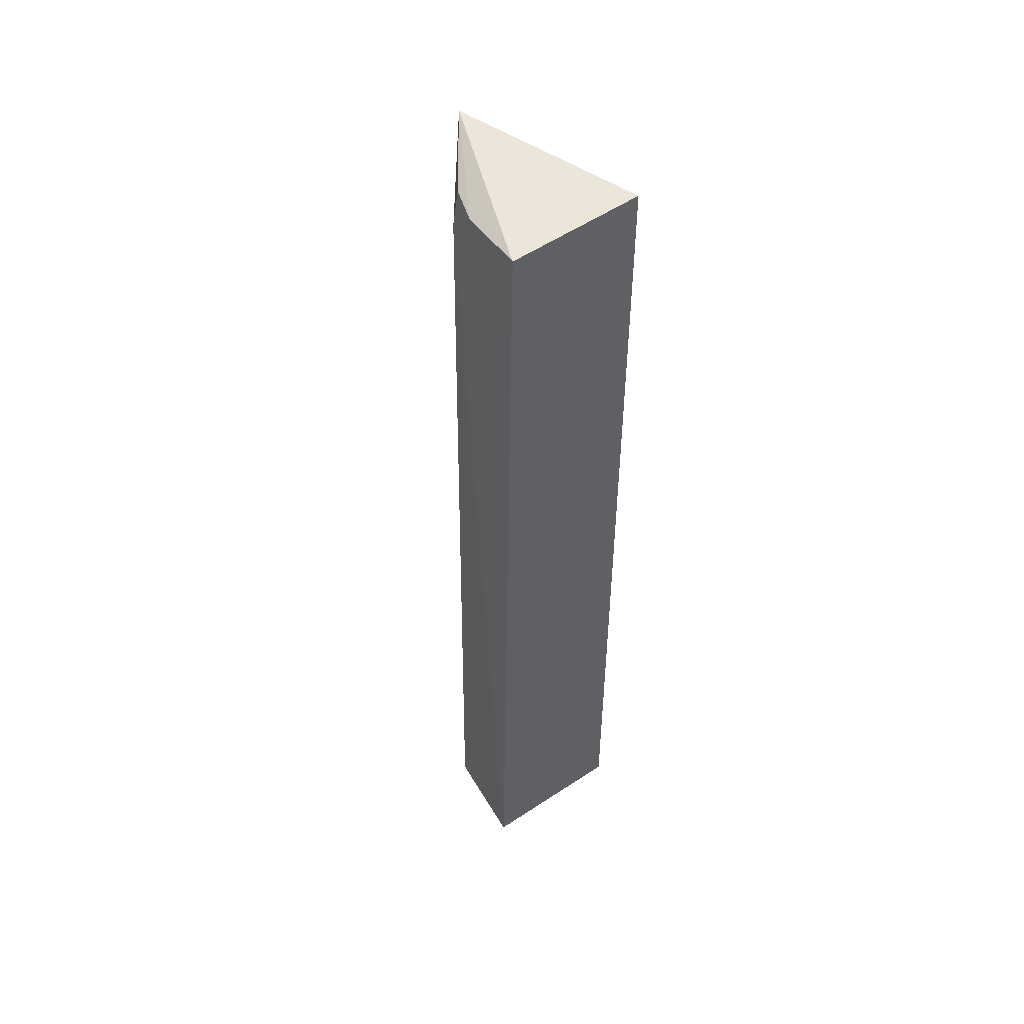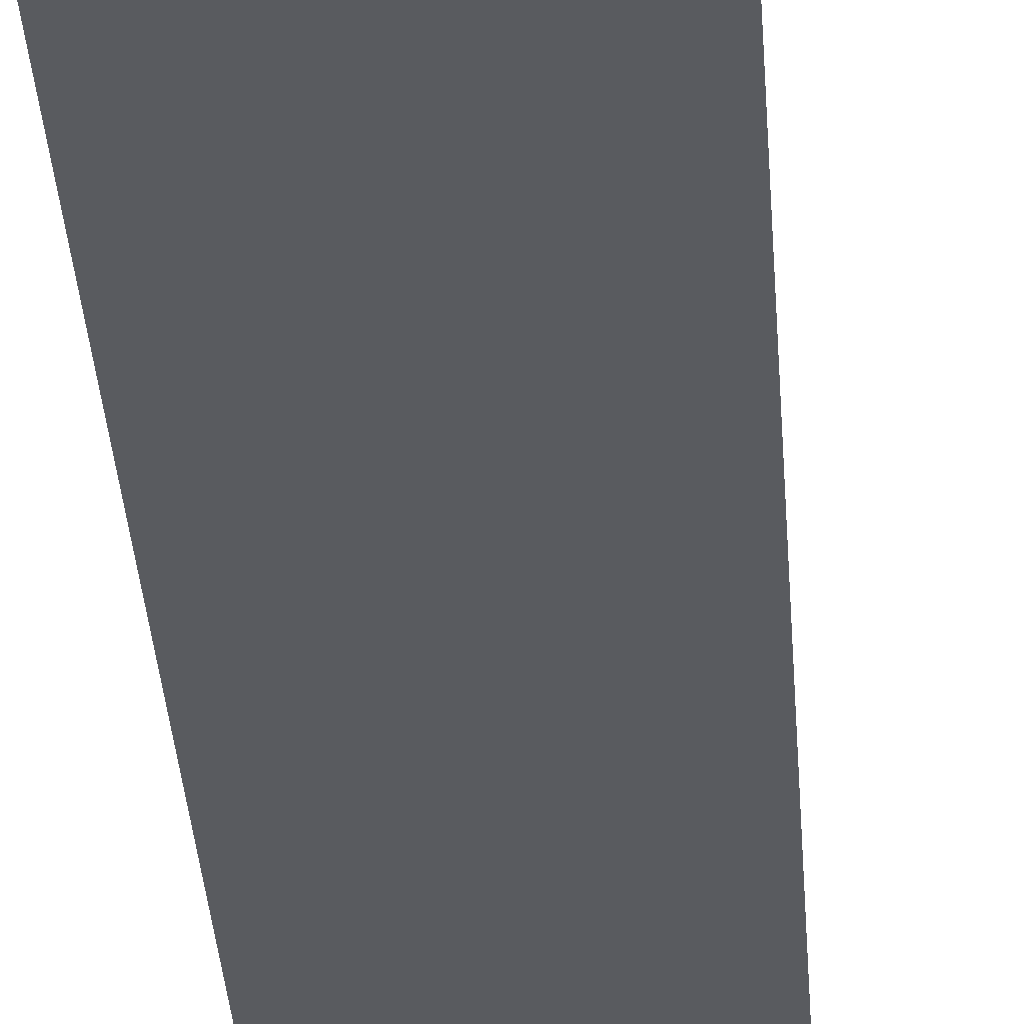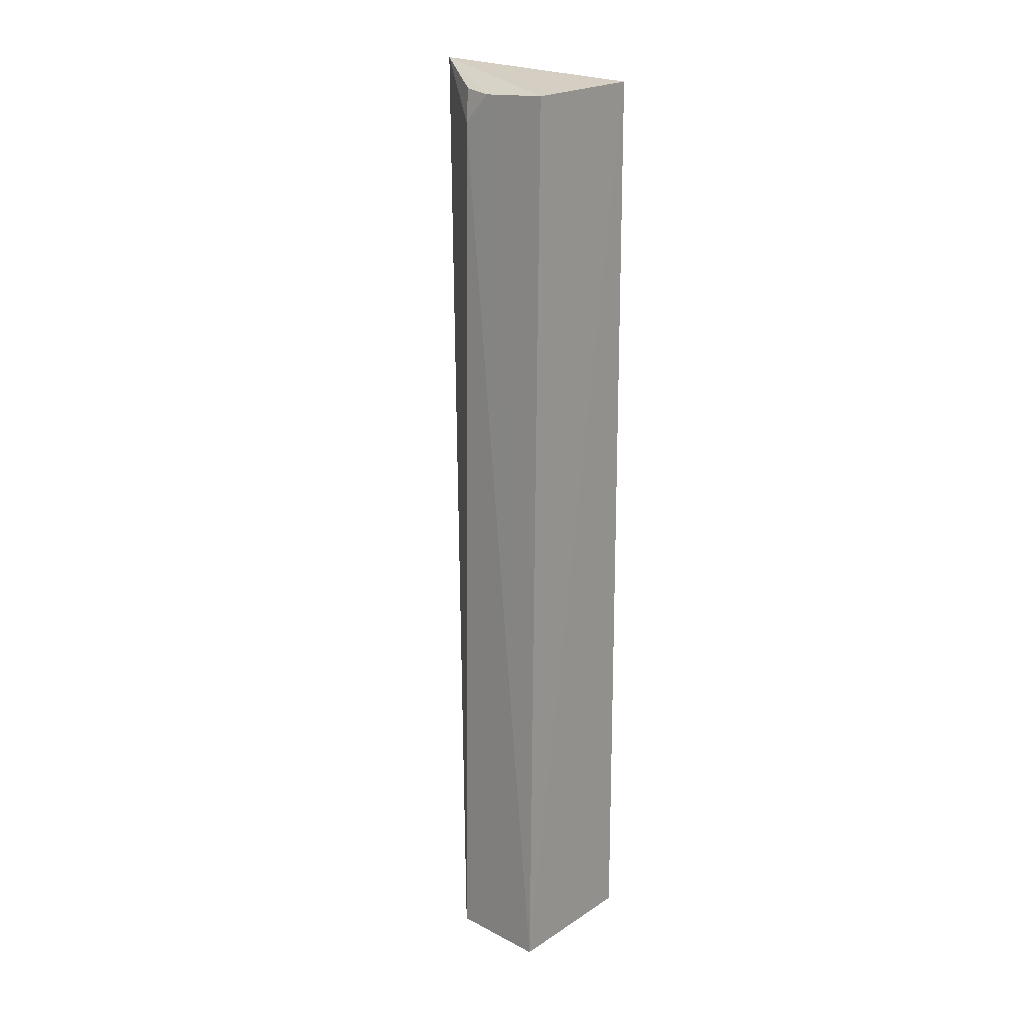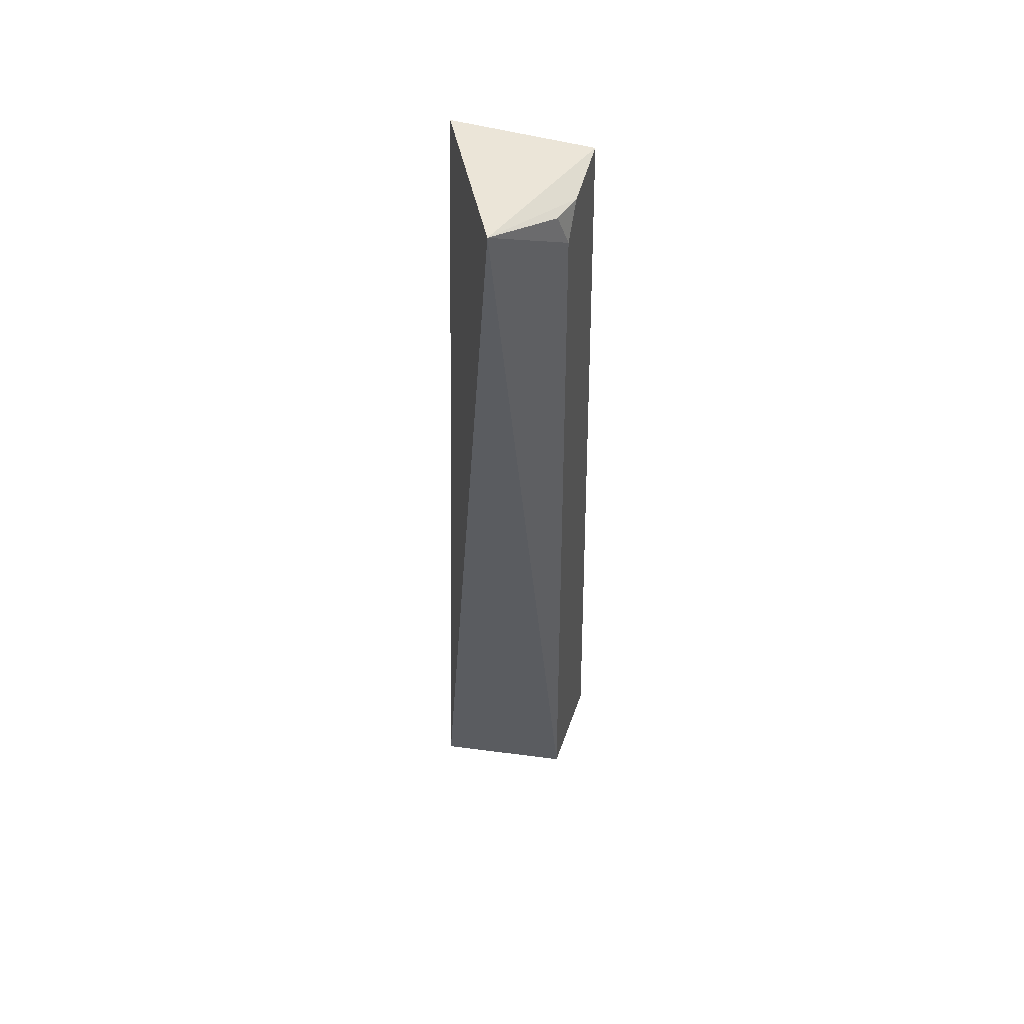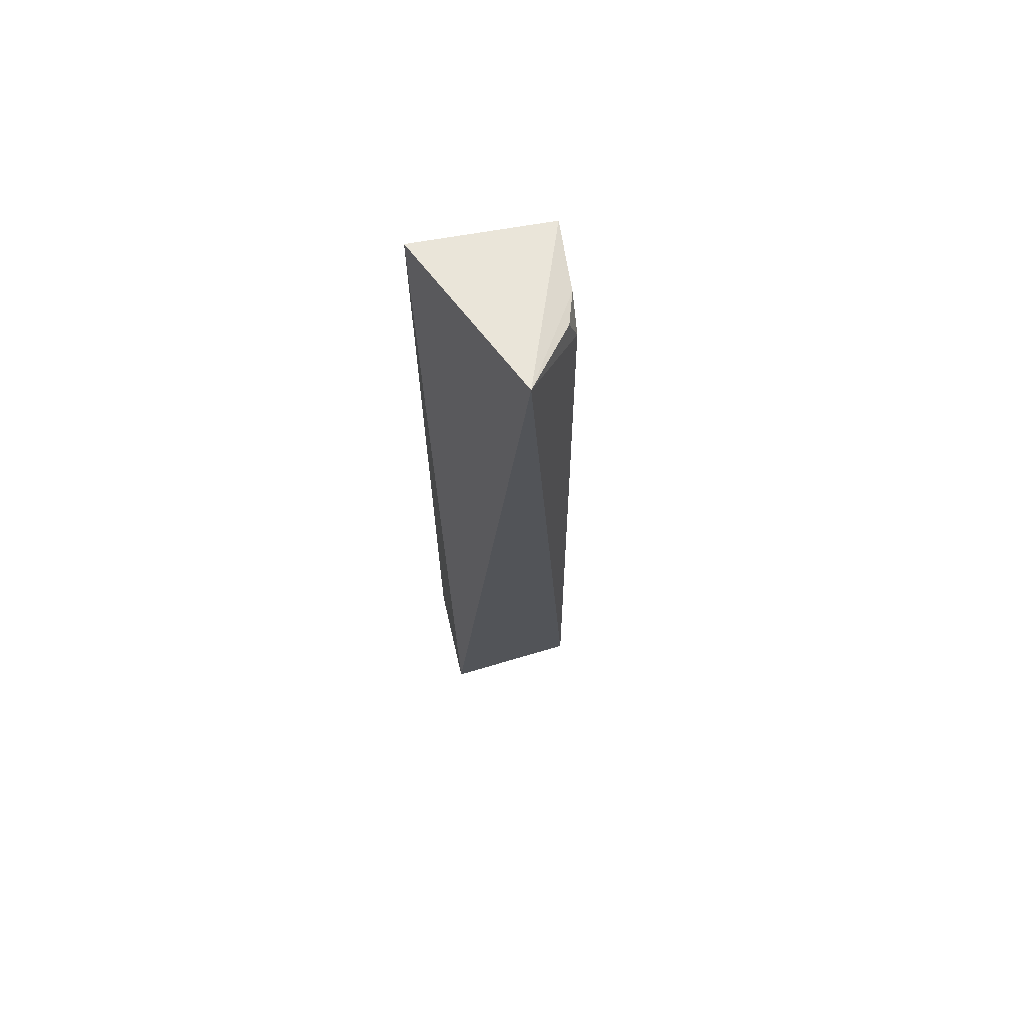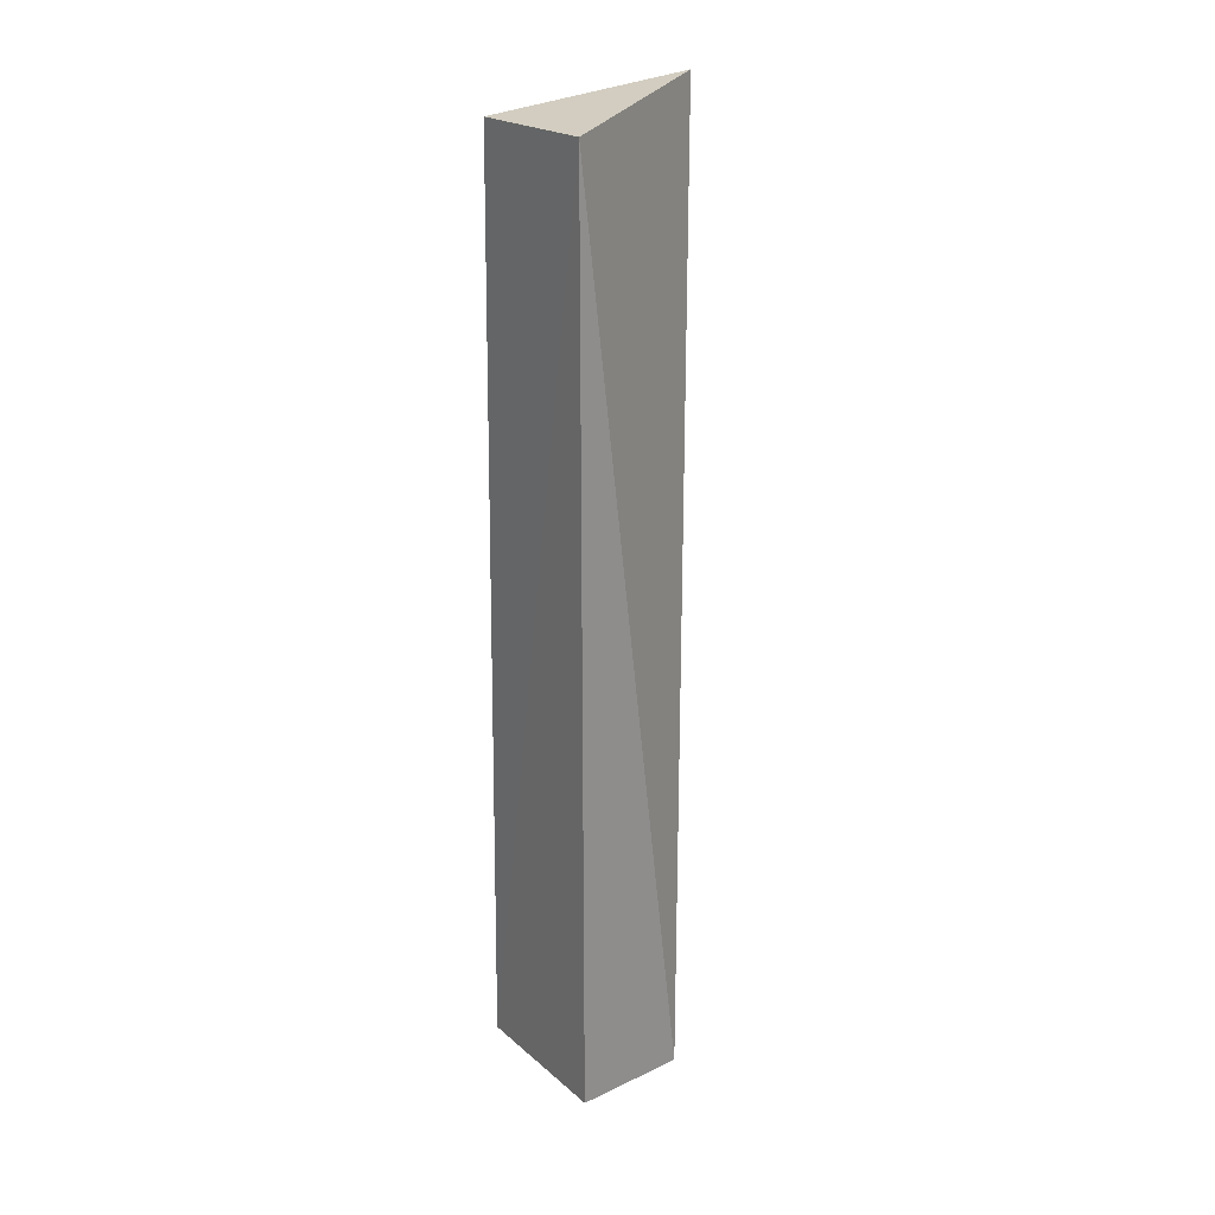
<metadata>
{"format":"obj","ext":"obj","renderer":"f3d","projection":"perspective","resolution":1024,"background":"white","views":[{"elev":49.4,"azim":-36.7,"up":"+Z"},{"elev":-32.4,"azim":-175.9,"up":"+Y"},{"elev":17.4,"azim":-52.0,"up":"+Z"},{"elev":51.6,"azim":-168.3,"up":"+Z"},{"elev":68.2,"azim":167.0,"up":"+Z"},{"elev":25.2,"azim":52.7,"up":"+Z"}]}
</metadata>
<code>
v -0.04927 -0.01134 0.007576
v -0.04927 -0.01134 -0.5
v -0.04927 0.04927 -0.5
v -0.08848 0.08145 0.01941
v -0.1316 -0.01049 -0.5
v -0.1234 -0.009684 0.003639
v -0.1244 0.04448 -0.5
v -0.1201 0.04319 -0.01246
v -0.1149 0.04621 0.005115
v -0.1209 0.02828 0.002879
f 1 2 3
f 1 3 4
f 5 2 1
f 5 3 2
f 6 5 1
f 6 1 4
f 7 4 3
f 7 3 5
f 8 4 7
f 8 7 5
f 9 4 8
f 10 9 8
f 10 6 4
f 10 4 9
f 10 8 5
f 10 5 6

</code>
